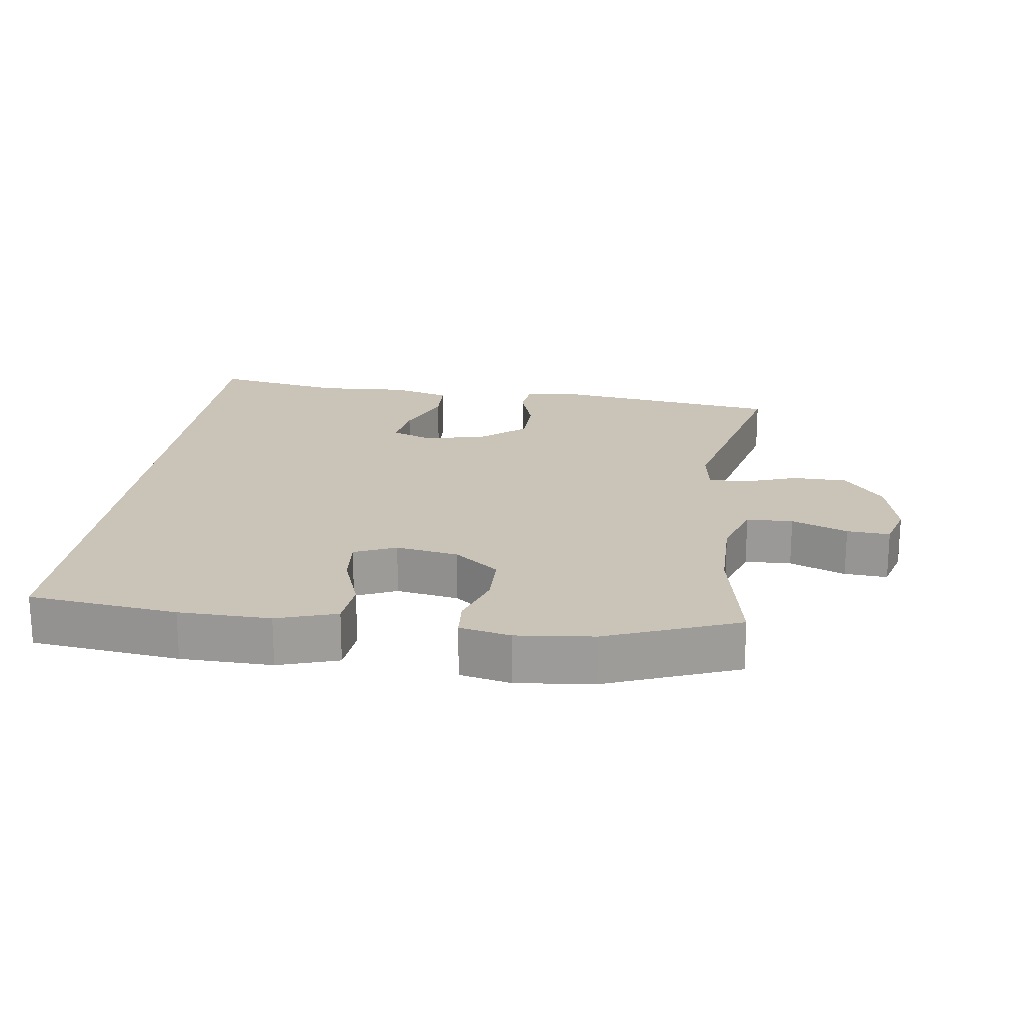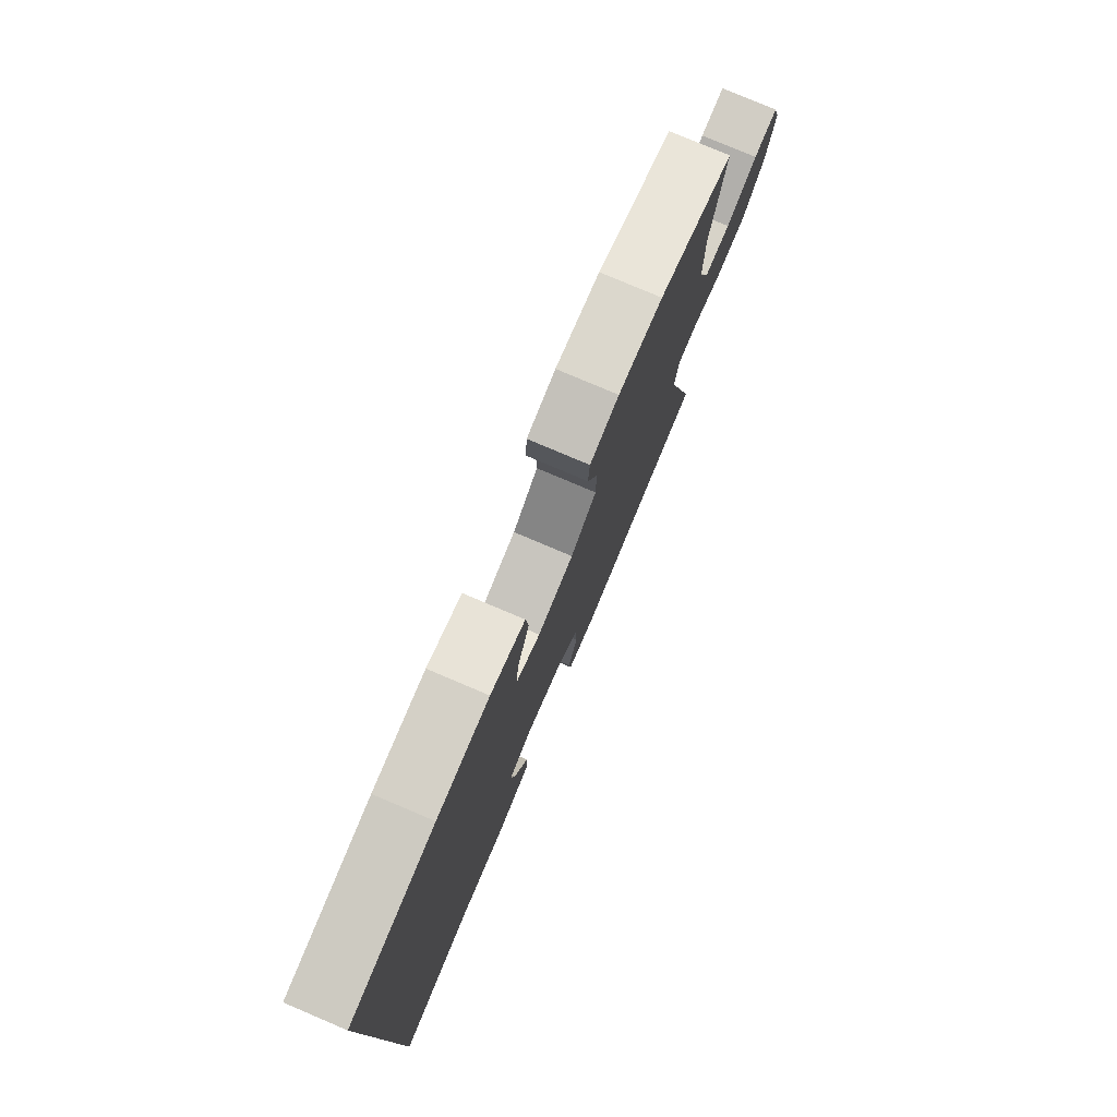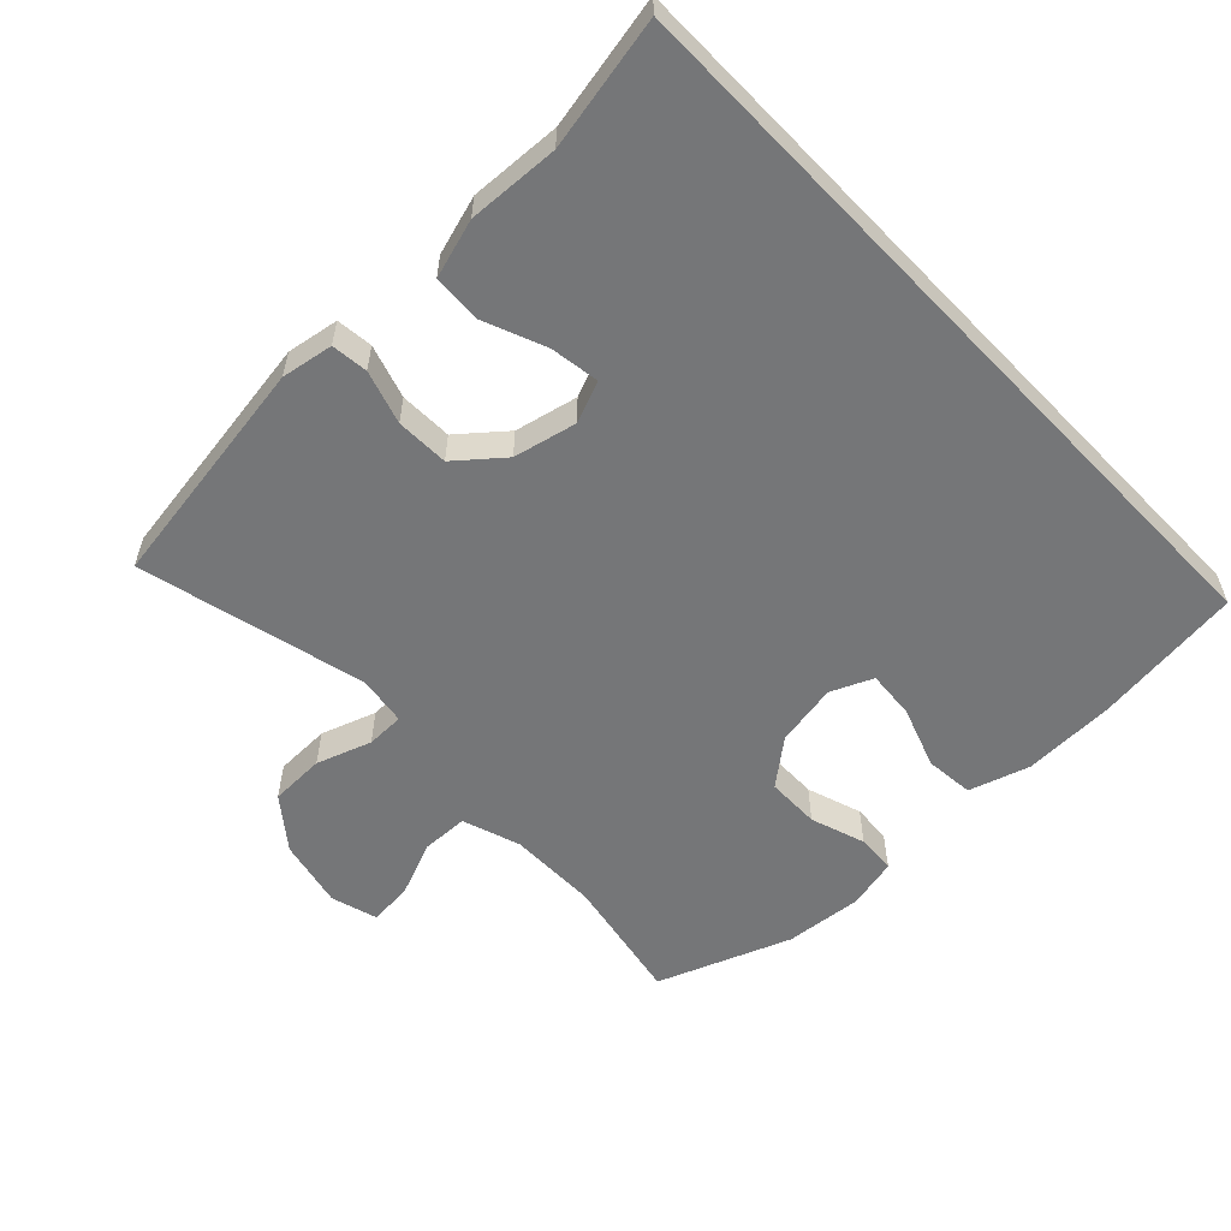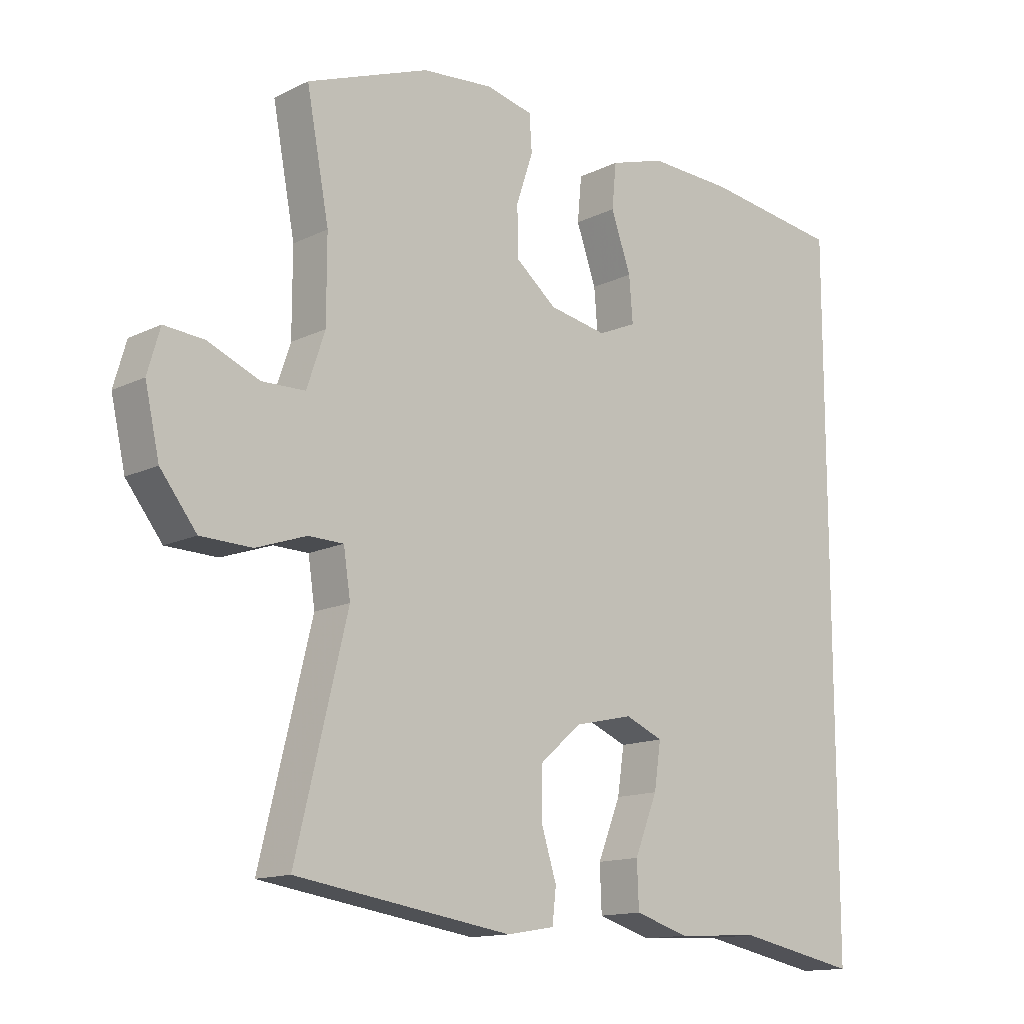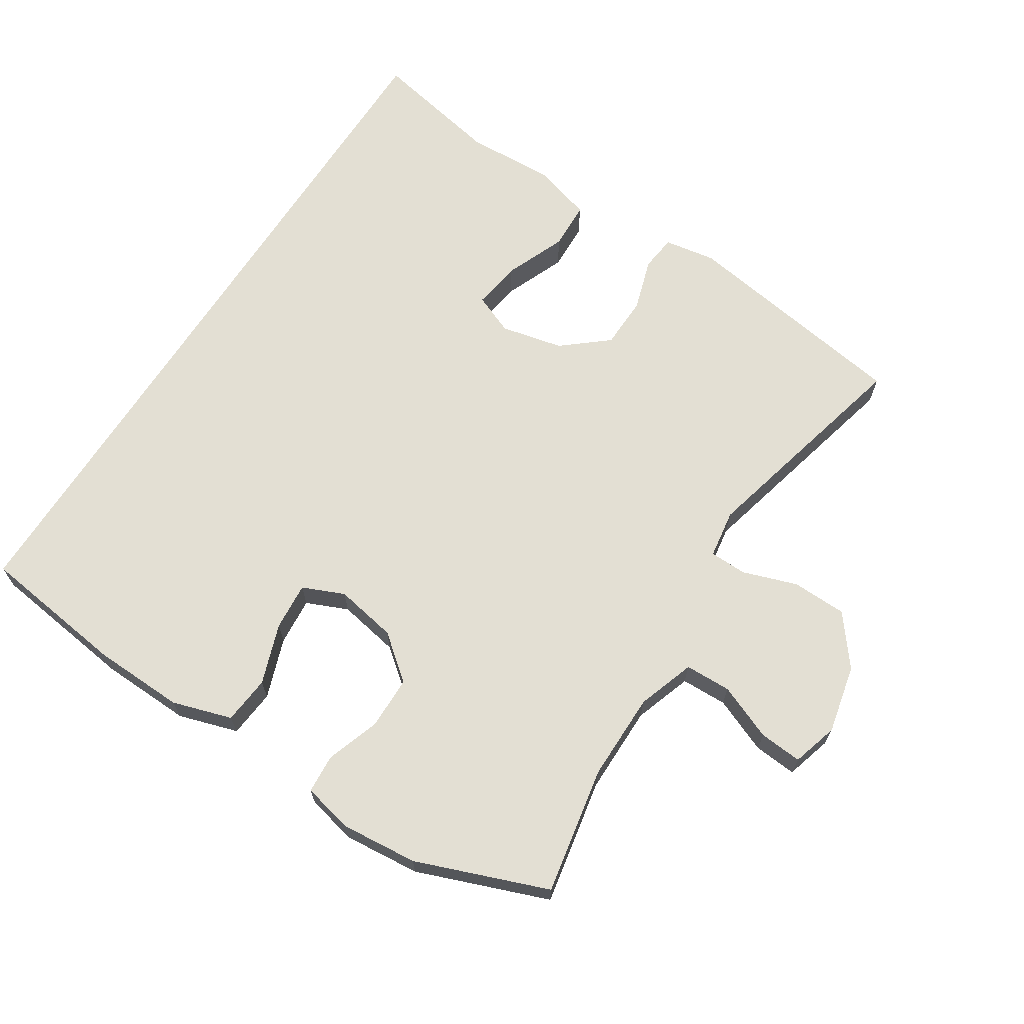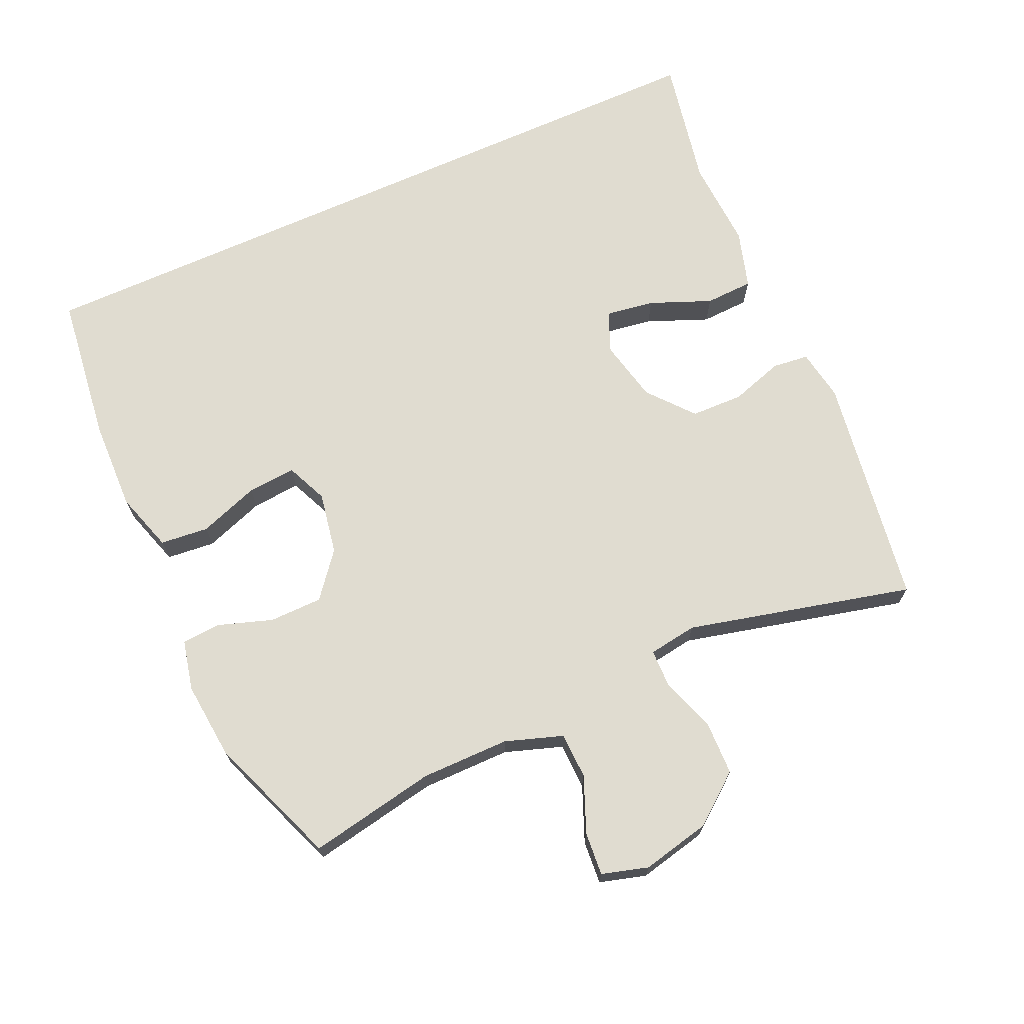
<metadata>
{"format":"obj","ext":"obj","renderer":"f3d","projection":"perspective","resolution":1024,"background":"white","views":[{"elev":19.9,"azim":7.4,"up":"+Y"},{"elev":78.8,"azim":-67.0,"up":"+Z"},{"elev":-56.8,"azim":-136.2,"up":"+Y"},{"elev":-13.9,"azim":137.1,"up":"+Z"},{"elev":67.1,"azim":32.8,"up":"+Y"},{"elev":69.6,"azim":65.8,"up":"+Y"}]}
</metadata>
<code>
v 0.5 0.07 0.5
v 0.464 0.07 0.31
v 0.464 0.07 0.178
v 0.493 0.07 0.092
v 0.562 0.07 0.09
v 0.645 0.07 0.124
v 0.709 0.07 0.129
v 0.729 0.07 0.06
v 0.706 0.07 -0.042
v 0.648 0.07 -0.116
v 0.566 0.07 -0.118
v 0.485 0.07 -0.09
v 0.429 0.07 -0.091
v 0.418 0.07 -0.164
v 0.5 0.07 -0.5
v 0.153 0.07 -0.552
v 0.076 0.07 -0.539
v 0.07 0.07 -0.485
v 0.095 0.07 -0.406
v 0.093 0.07 -0.328
v 0.026 0.07 -0.272
v -0.067 0.07 -0.251
v -0.128 0.07 -0.276
v -0.117 0.07 -0.349
v -0.08 0.07 -0.44
v -0.083 0.07 -0.512
v -0.17 0.07 -0.538
v -0.305 0.07 -0.531
v -0.5 0.07 -0.569
v -0.5 0.07 0.538
v -0.279 0.07 0.566
v -0.143 0.07 0.57
v -0.054 0.07 0.542
v -0.047 0.07 0.47
v -0.079 0.07 0.38
v -0.085 0.07 0.308
v -0.023 0.07 0.281
v 0.07 0.07 0.298
v 0.136 0.07 0.351
v 0.137 0.07 0.43
v 0.11 0.07 0.511
v 0.114 0.07 0.569
v 0.189 0.07 0.586
v 0.304 0.07 0.575
v 0.5 0 0.5
v 0.464 0 0.31
v 0.464 0 0.178
v 0.493 0 0.092
v 0.562 0 0.09
v 0.645 0 0.124
v 0.709 0 0.129
v 0.729 0 0.06
v 0.706 0 -0.042
v 0.648 0 -0.116
v 0.566 0 -0.118
v 0.485 0 -0.09
v 0.429 0 -0.091
v 0.418 0 -0.164
v 0.5 0 -0.5
v 0.153 0 -0.552
v 0.076 0 -0.539
v 0.07 0 -0.485
v 0.095 0 -0.406
v 0.093 0 -0.328
v 0.026 0 -0.272
v -0.067 0 -0.251
v -0.128 0 -0.276
v -0.117 0 -0.349
v -0.08 0 -0.44
v -0.083 0 -0.512
v -0.17 0 -0.538
v -0.305 0 -0.531
v -0.5 0 -0.569
v -0.5 0 0.538
v -0.279 0 0.566
v -0.143 0 0.57
v -0.054 0 0.542
v -0.047 0 0.47
v -0.079 0 0.38
v -0.085 0 0.308
v -0.023 0 0.281
v 0.07 0 0.298
v 0.136 0 0.351
v 0.137 0 0.43
v 0.11 0 0.511
v 0.114 0 0.569
v 0.189 0 0.586
v 0.304 0 0.575
f 44 1 2
f 43 44 2
f 42 43 2
f 41 42 2
f 40 41 2
f 39 40 2 3
f 38 39 3 4
f 37 38 4
f 33 34 35
f 32 33 35
f 31 32 35
f 30 31 35
f 29 30 35
f 28 29 35 36
f 26 27 28
f 25 26 28
f 24 25 28
f 23 24 28
f 23 28 36 37
f 17 18 19
f 16 17 19
f 15 16 19
f 14 15 19
f 13 14 19 20
f 10 11 12
f 9 10 12
f 8 9 12
f 7 8 12
f 6 7 12
f 5 6 12
f 4 5 12 13
f 22 23 37 4
f 4 13 20 21
f 4 21 22
f 46 45 88
f 46 88 87
f 46 87 86
f 46 86 85
f 46 85 84
f 47 46 84 83
f 48 47 83 82
f 48 82 81
f 79 78 77
f 79 77 76
f 79 76 75
f 79 75 74
f 79 74 73
f 80 79 73 72
f 72 71 70
f 72 70 69
f 72 69 68
f 72 68 67
f 81 80 72 67
f 63 62 61
f 63 61 60
f 63 60 59
f 63 59 58
f 64 63 58 57
f 56 55 54
f 56 54 53
f 56 53 52
f 56 52 51
f 56 51 50
f 56 50 49
f 57 56 49 48
f 48 81 67 66
f 65 64 57 48
f 66 65 48
f 1 45 46 2
f 2 46 47 3
f 3 47 48 4
f 4 48 49 5
f 5 49 50 6
f 6 50 51 7
f 7 51 52 8
f 8 52 53 9
f 9 53 54 10
f 10 54 55 11
f 11 55 56 12
f 12 56 57 13
f 13 57 58 14
f 14 58 59 15
f 15 59 60 16
f 16 60 61 17
f 17 61 62 18
f 18 62 63 19
f 19 63 64 20
f 20 64 65 21
f 21 65 66 22
f 22 66 67 23
f 23 67 68 24
f 24 68 69 25
f 25 69 70 26
f 26 70 71 27
f 27 71 72 28
f 28 72 73 29
f 29 73 74 30
f 30 74 75 31
f 31 75 76 32
f 32 76 77 33
f 33 77 78 34
f 34 78 79 35
f 35 79 80 36
f 36 80 81 37
f 37 81 82 38
f 38 82 83 39
f 39 83 84 40
f 40 84 85 41
f 41 85 86 42
f 42 86 87 43
f 43 87 88 44
f 44 88 45 1

</code>
